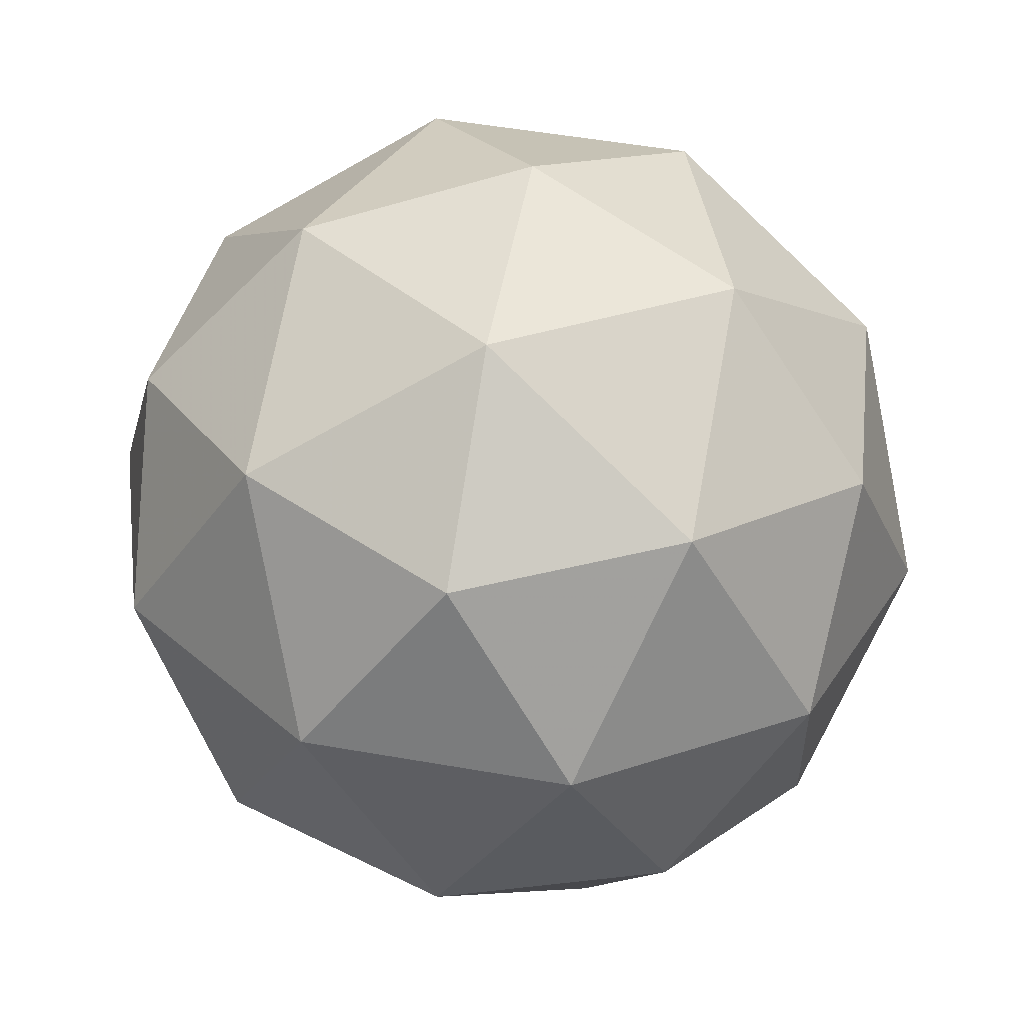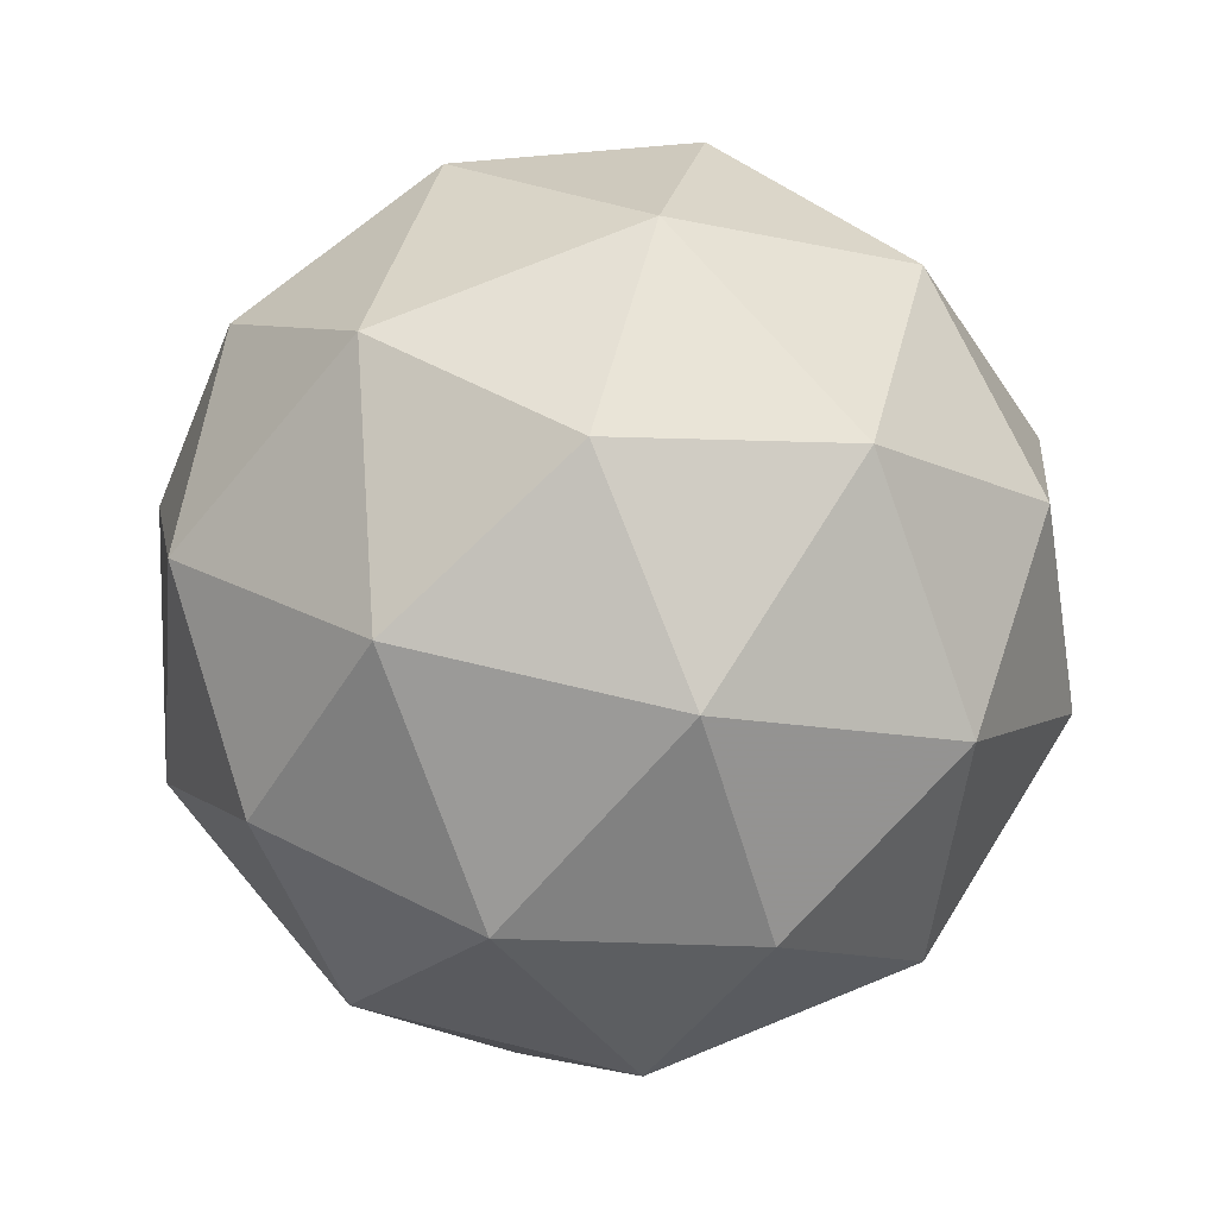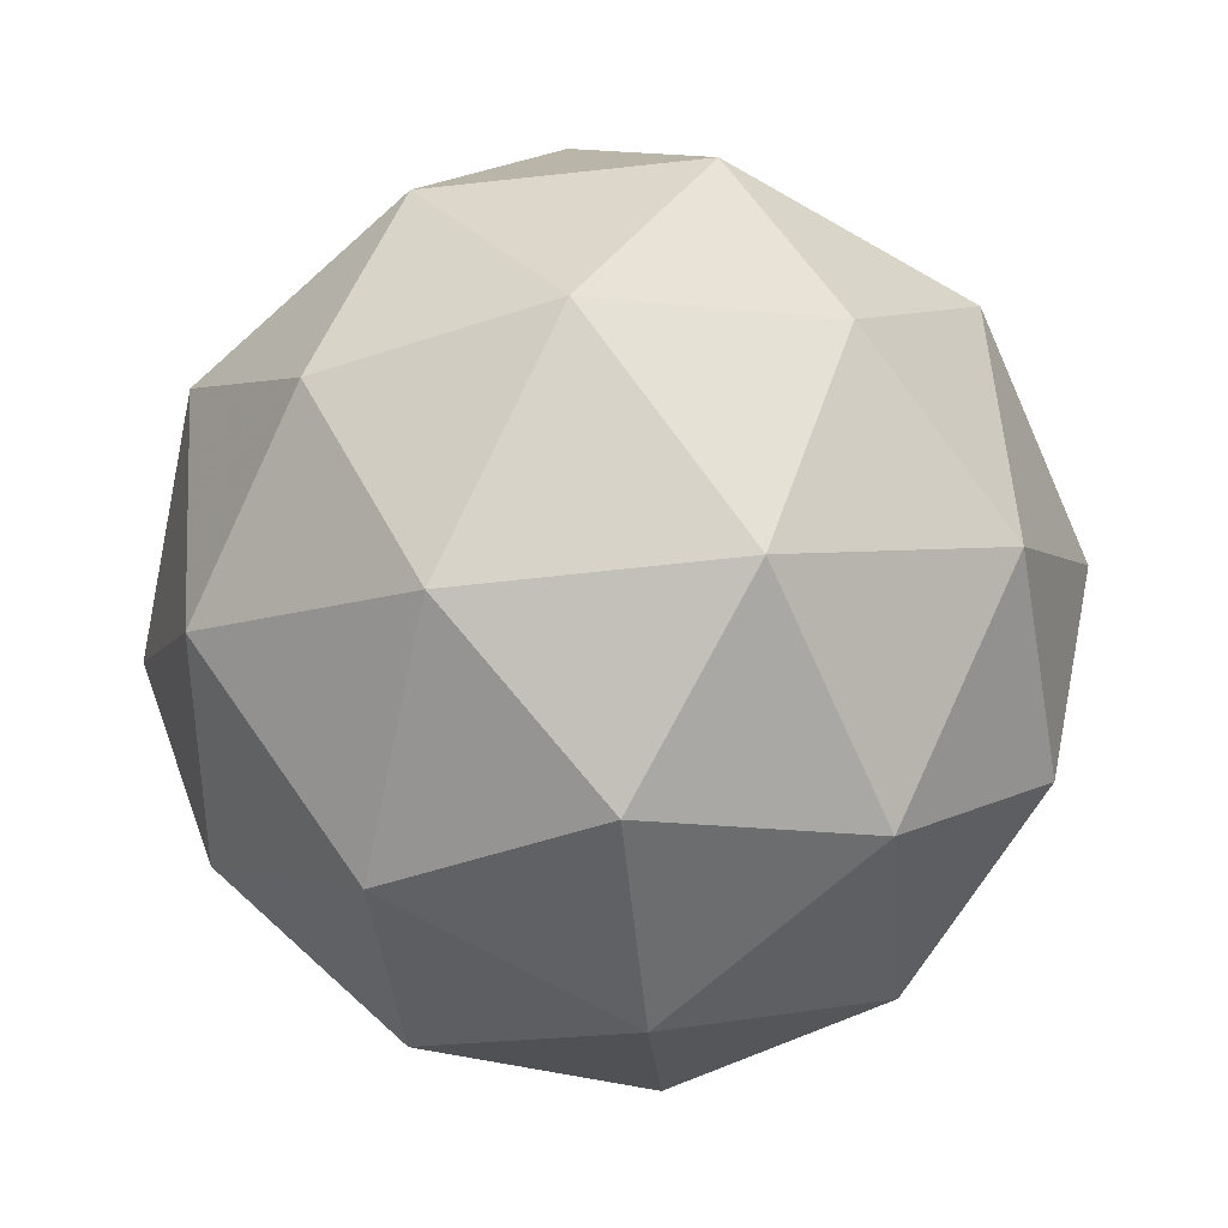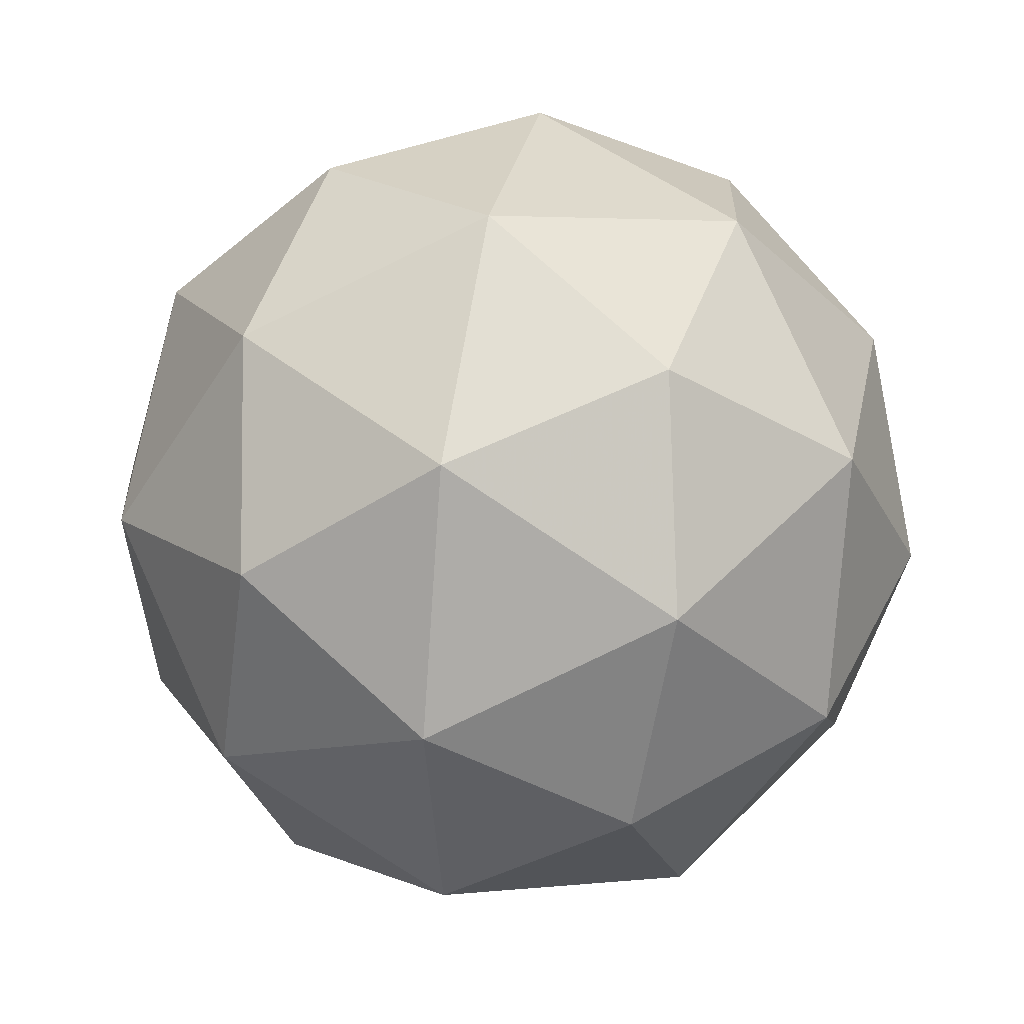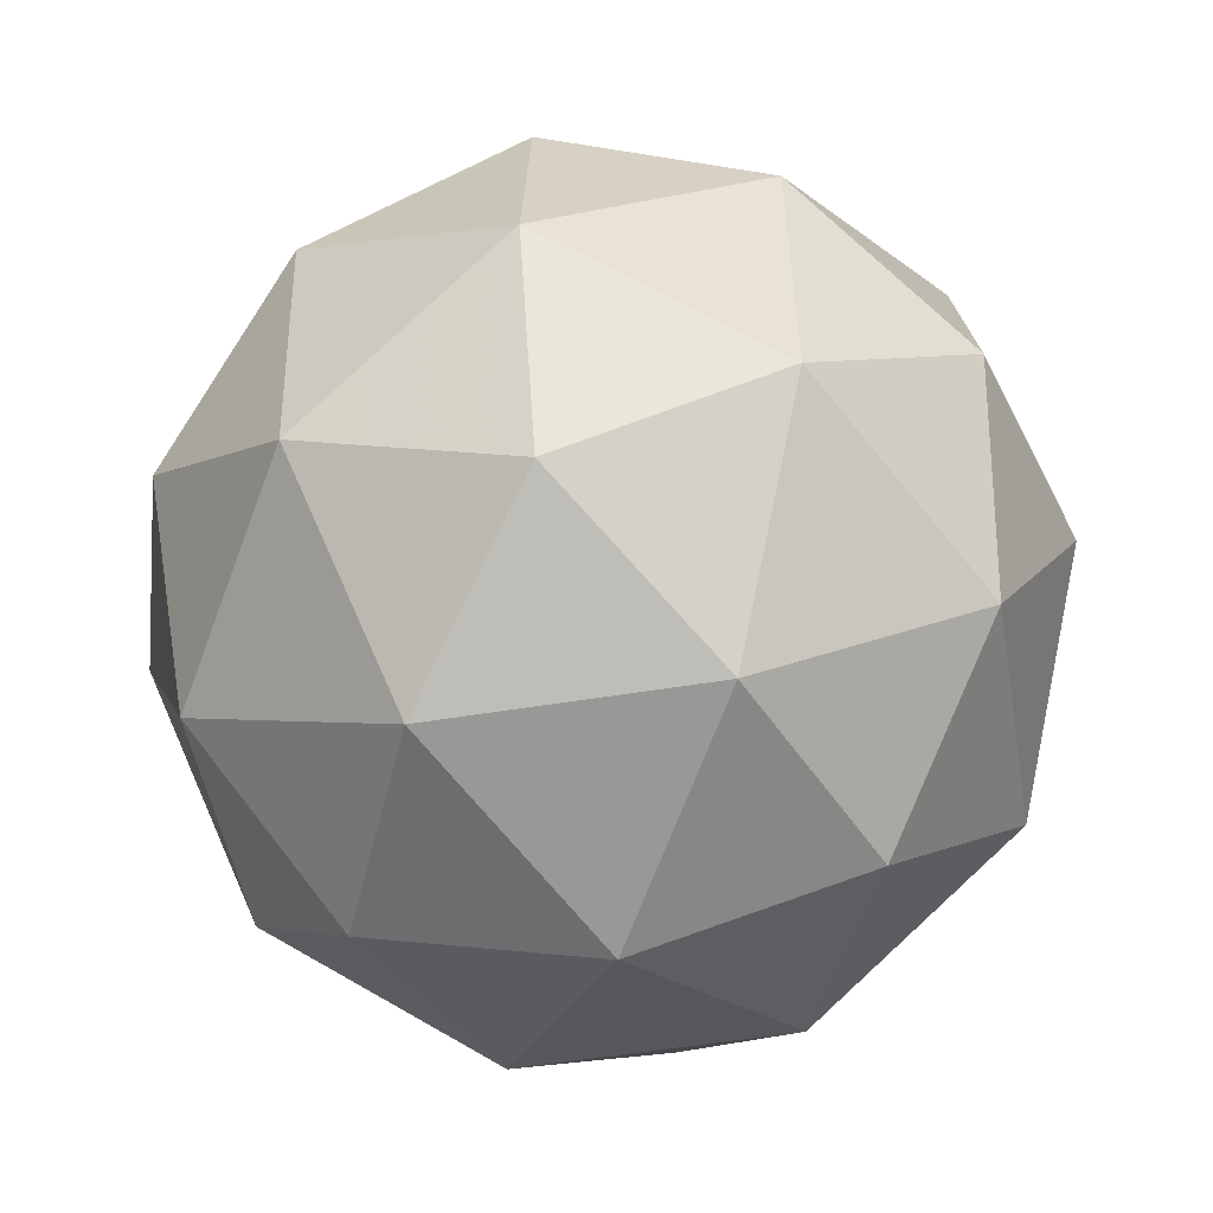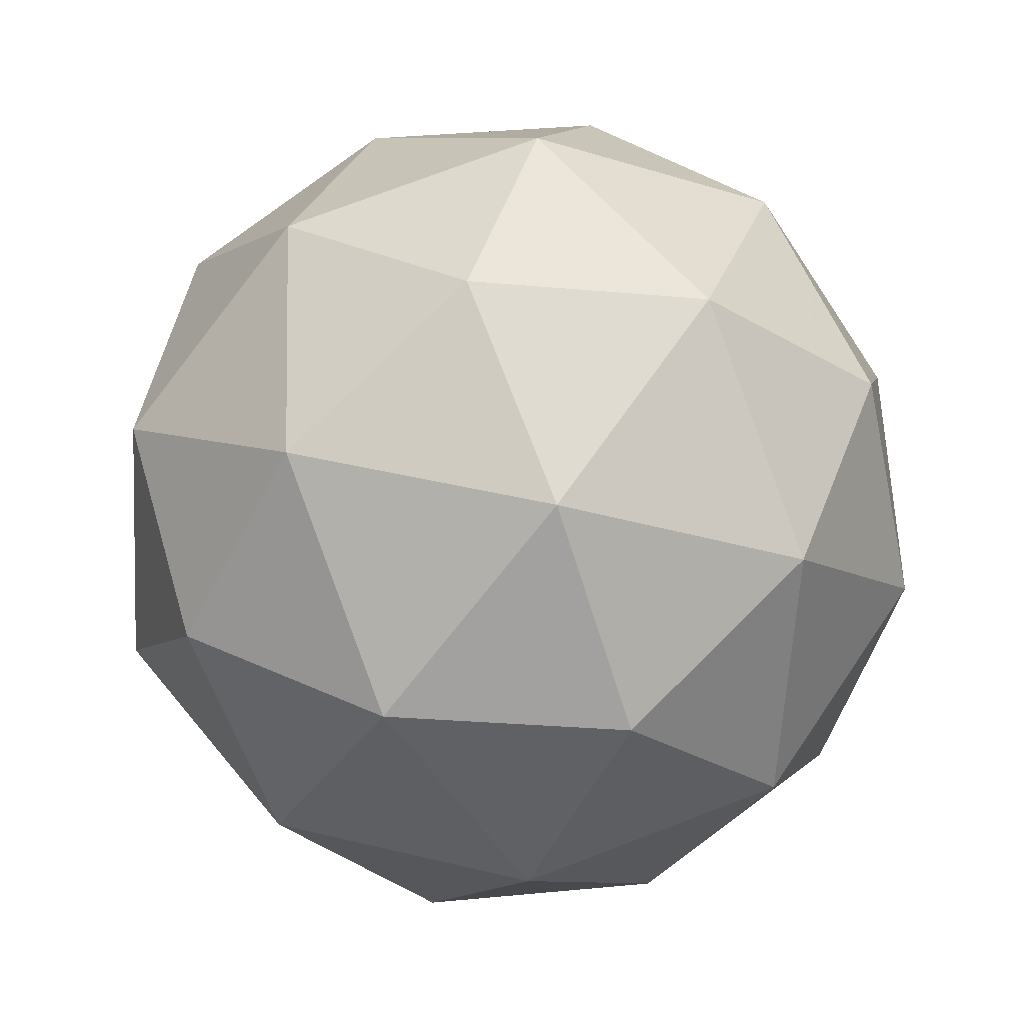
<metadata>
{"format":"obj","ext":"obj","renderer":"f3d","projection":"perspective","resolution":1024,"background":"white","views":[{"elev":38.9,"azim":-82.4,"up":"+Z"},{"elev":74.0,"azim":173.1,"up":"+Z"},{"elev":-65.2,"azim":-158.9,"up":"+Z"},{"elev":46.1,"azim":102.7,"up":"+Y"},{"elev":-51.7,"azim":69.7,"up":"+Y"},{"elev":27.3,"azim":-13.5,"up":"+Y"}]}
</metadata>
<code>
v 0.5036 0.4119 -0.1173
v 0.4493 0.4548 -0.0695
v 0.5305 0.4768 -0.071
v 0.5764 0.4064 -0.07545
v 0.5236 0.341 -0.0767
v 0.445 0.3709 -0.07303
v 0.4885 0.4759 0.001886
v 0.567 0.446 -0.001787
v 0.5627 0.362 -0.005312
v 0.4816 0.34 -0.003818
v 0.4357 0.4104 0.0006309
v 0.5084 0.4049 0.04248
v 0.519 0.4506 -0.1041
v 0.4712 0.4377 -0.1032
v 0.487 0.4759 -0.07602
v 0.4368 0.4136 -0.07721
v 0.4687 0.3884 -0.1053
v 0.5459 0.4093 -0.1067
v 0.5617 0.4474 -0.07951
v 0.5149 0.3708 -0.1075
v 0.5577 0.3676 -0.08286
v 0.4805 0.3467 -0.08144
v 0.4313 0.4368 -0.03391
v 0.4288 0.3875 -0.03599
v 0.5101 0.4882 -0.03406
v 0.4624 0.4753 -0.03318
v 0.5832 0.4293 -0.03883
v 0.5562 0.4707 -0.03621
v 0.5497 0.3415 -0.04164
v 0.5807 0.38 -0.0409
v 0.4558 0.3462 -0.0386
v 0.502 0.3286 -0.04076
v 0.4544 0.4492 0.008047
v 0.5316 0.4701 0.006625
v 0.5752 0.4032 0.002394
v 0.525 0.341 0.001201
v 0.4503 0.3694 0.004694
v 0.4971 0.446 0.03265
v 0.4661 0.4075 0.03191
v 0.5433 0.4284 0.03049
v 0.5408 0.3791 0.02841
v 0.4931 0.3662 0.02929
f 1 14 13
f 2 14 16
f 1 13 18
f 1 18 20
f 1 20 17
f 2 16 23
f 3 15 25
f 4 19 27
f 5 21 29
f 6 22 31
f 2 23 26
f 3 25 28
f 4 27 30
f 5 29 32
f 6 31 24
f 7 33 38
f 8 34 40
f 9 35 41
f 10 36 42
f 11 37 39
f 39 42 12
f 39 37 42
f 37 10 42
f 42 41 12
f 42 36 41
f 36 9 41
f 41 40 12
f 41 35 40
f 35 8 40
f 40 38 12
f 40 34 38
f 34 7 38
f 38 39 12
f 38 33 39
f 33 11 39
f 24 37 11
f 24 31 37
f 31 10 37
f 32 36 10
f 32 29 36
f 29 9 36
f 30 35 9
f 30 27 35
f 27 8 35
f 28 34 8
f 28 25 34
f 25 7 34
f 26 33 7
f 26 23 33
f 23 11 33
f 31 32 10
f 31 22 32
f 22 5 32
f 29 30 9
f 29 21 30
f 21 4 30
f 27 28 8
f 27 19 28
f 19 3 28
f 25 26 7
f 25 15 26
f 15 2 26
f 23 24 11
f 23 16 24
f 16 6 24
f 17 22 6
f 17 20 22
f 20 5 22
f 20 21 5
f 20 18 21
f 18 4 21
f 18 19 4
f 18 13 19
f 13 3 19
f 16 17 6
f 16 14 17
f 14 1 17
f 13 15 3
f 13 14 15
f 14 2 15

</code>
